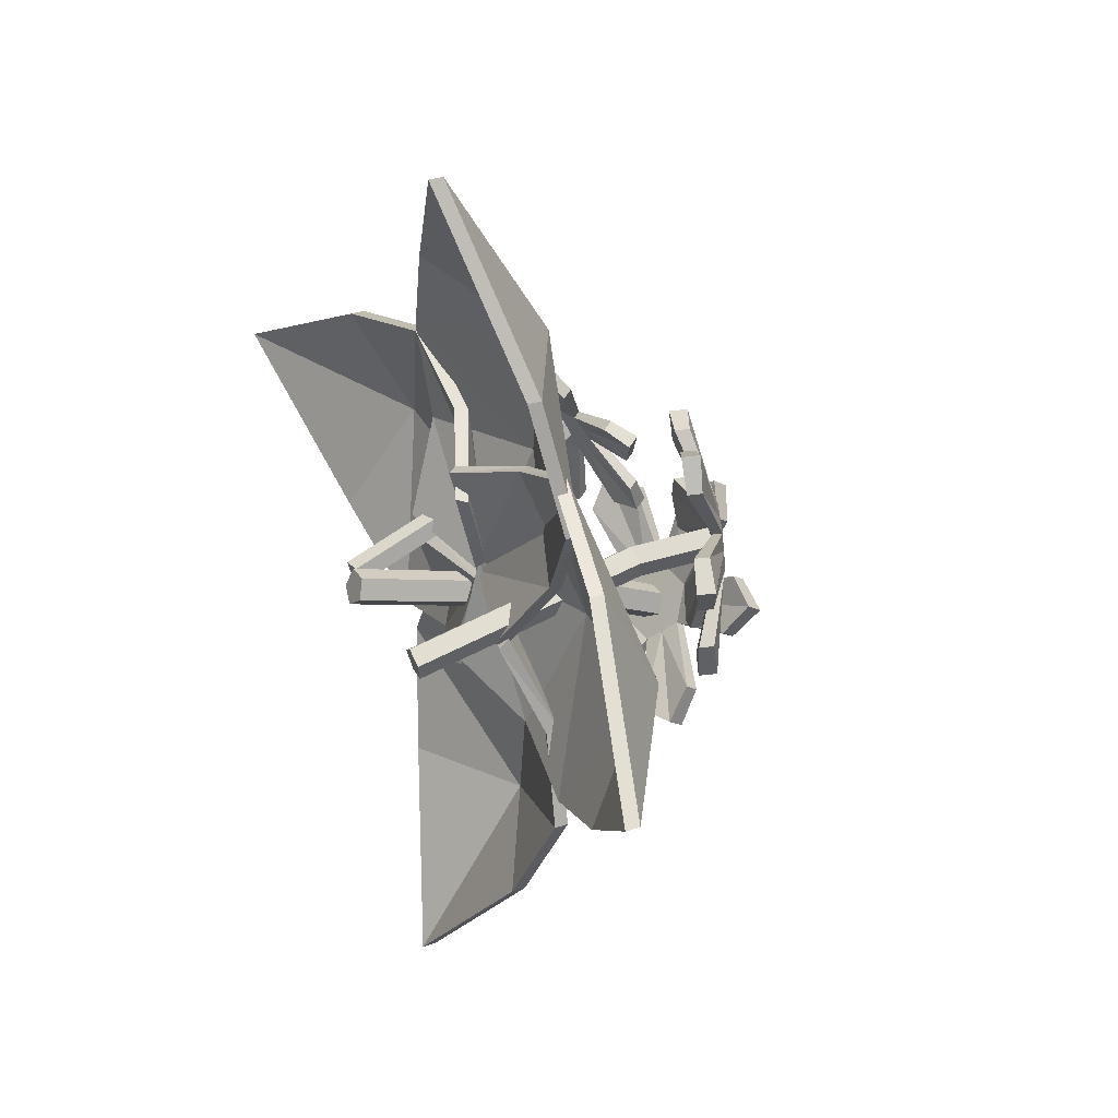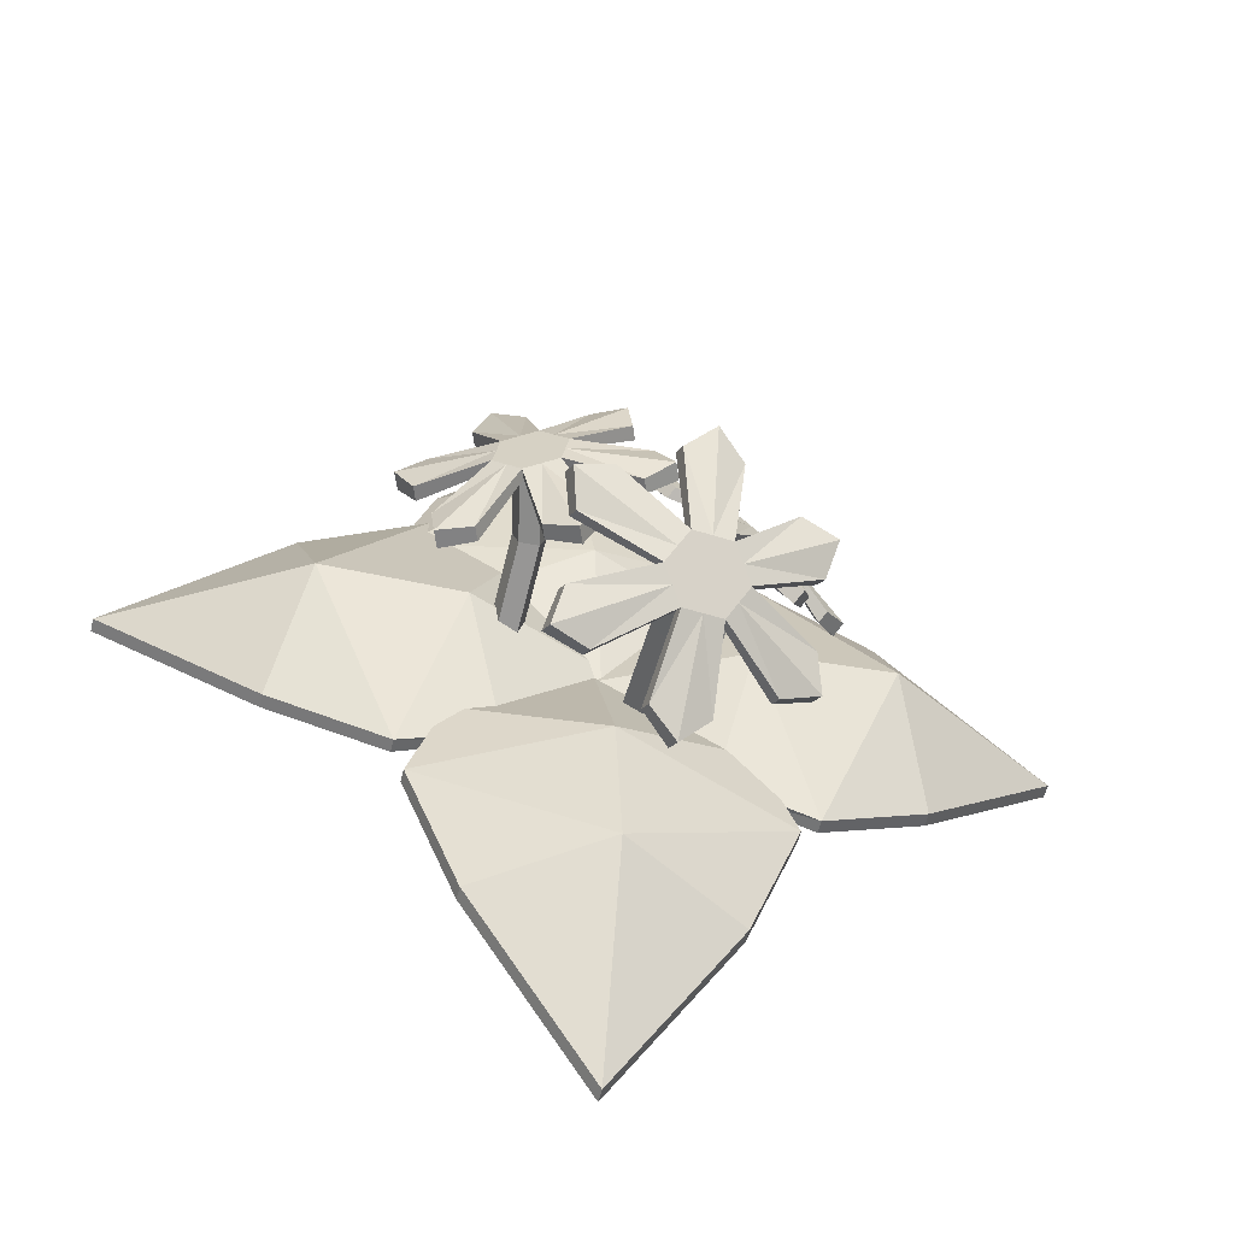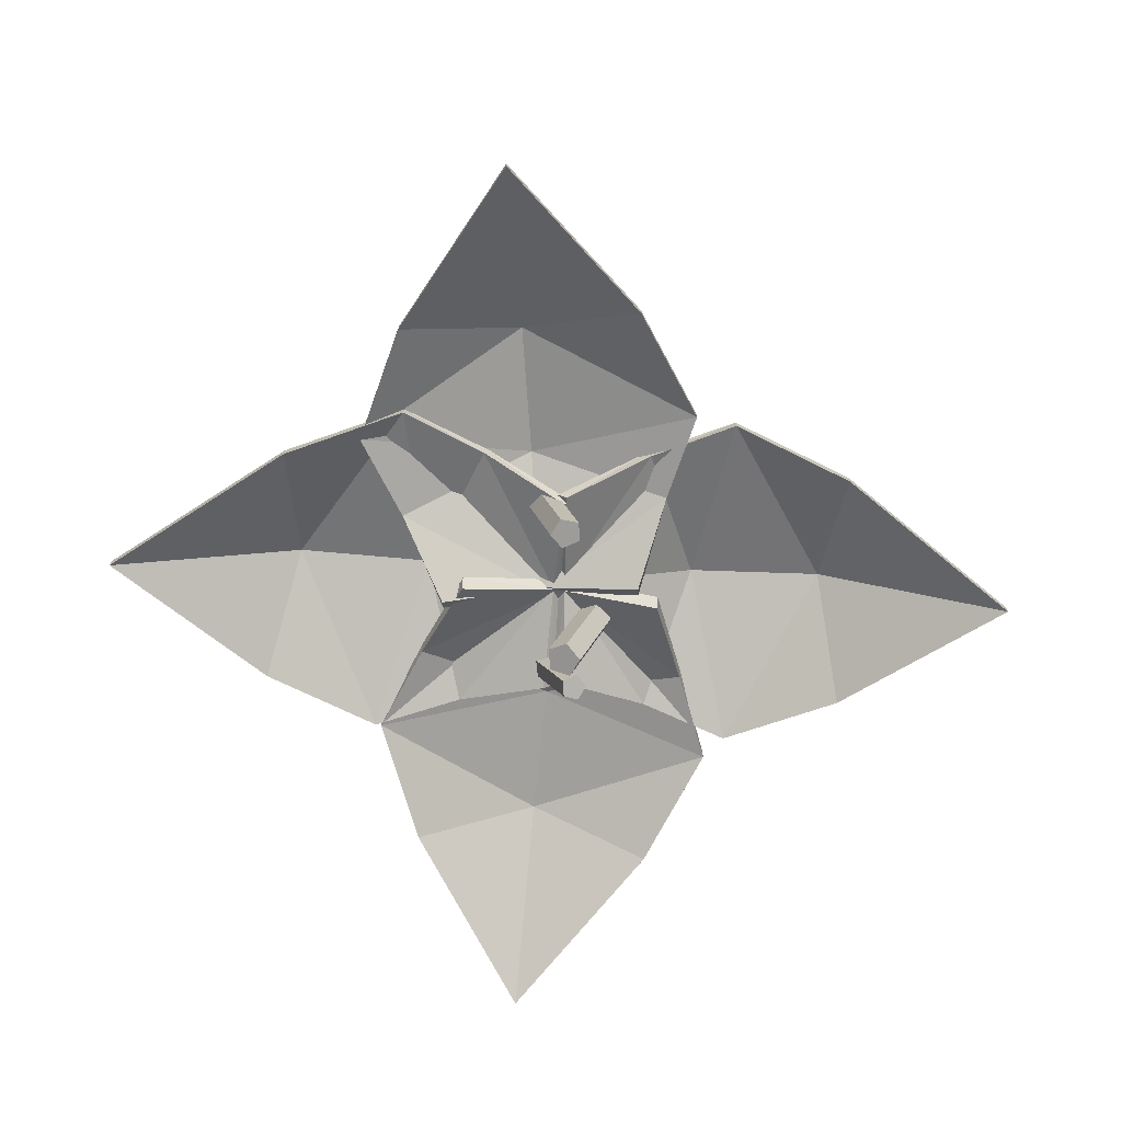
<metadata>
{"format":"obj","ext":"obj","renderer":"f3d","projection":"perspective","resolution":1024,"background":"white","views":[{"elev":32.6,"azim":65.1,"up":"+Z"},{"elev":-55.7,"azim":166.6,"up":"+Z"},{"elev":-71.5,"azim":91.9,"up":"+Y"}]}
</metadata>
<code>
o Flower_04_Cube.052
v 0.3216 -0.2429 0.5125
v 0.3216 -0.2166 0.5125
v -0.1363 -0.2429 0.5765
v -0.1363 -0.2166 0.5765
v 0.2074 -0.2582 -0.02555
v 0.205 -0.2398 -0.04276
v -0.1741 -0.2582 0.02777
v -0.1765 -0.2398 0.01056
v 0.1355 -0.3308 0.851
v 0.1355 -0.3045 0.851
v 0.0167 -0.2065 0.001111
v 0.01429 -0.1868 -0.0161
v -0.263 -0.2043 0.3704
v -0.263 -0.1789 0.3704
v 0.3869 -0.2043 0.2795
v 0.3869 -0.1789 0.2795
v 0.08717 -0.09691 0.5054
v 0.08717 -0.1232 0.5054
v -0.2198 -0.1696 0.1905
v 0.2972 -0.1932 0.127
v 0.05073 -0.08859 0.2447
v -0.2185 -0.1932 0.1991
v 0.296 -0.1696 0.1184
v 0.05193 -0.1113 0.2533
v -0.2326 -0.2399 -0.5581
v -0.2326 -0.2137 -0.5581
v 0.2291 -0.2399 -0.582
v 0.2291 -0.2137 -0.582
v -0.1658 -0.2553 -0.0122
v -0.1649 -0.2369 0.005155
v 0.2189 -0.2553 -0.03206
v 0.2198 -0.2369 -0.01471
v -0.01771 -0.3278 -0.8791
v -0.01771 -0.3016 -0.8791
v 0.02654 -0.2035 -0.02213
v 0.02744 -0.1838 -0.004777
v 0.3374 -0.2014 -0.3656
v 0.3374 -0.176 -0.3656
v -0.318 -0.2014 -0.3317
v -0.318 -0.176 -0.3317
v 0.000283 -0.09396 -0.5306
v 0.000283 -0.1202 -0.5306
v 0.2786 -0.1666 -0.1902
v -0.2419 -0.1902 -0.172
v 0.01386 -0.08564 -0.2677
v 0.2781 -0.1902 -0.1988
v -0.2415 -0.1666 -0.1633
v 0.01341 -0.1084 -0.2764
v -0.03372 -0.4142 0.01166
v -0.04454 0.2032 -0.1979
v -0.07384 -0.4157 0.009384
v -0.08466 0.2017 -0.2002
v -0.08373 -0.4284 -0.02747
v -0.09455 0.189 -0.2371
v -0.04973 -0.4347 -0.04797
v -0.06055 0.1827 -0.2576
v -0.01882 -0.426 -0.02378
v -0.02964 0.1914 -0.2334
v -0.02717 0.06196 -0.1253
v -0.06729 0.06048 -0.1275
v -0.07718 0.0478 -0.1644
v -0.04318 0.04143 -0.1849
v -0.01227 0.05019 -0.1607
v -0.02304 0.2403 -0.1738
v -0.02724 0.2572 -0.186
v -0.09783 0.2283 -0.1645
v -0.102 0.2453 -0.1767
v -0.1357 0.1836 -0.2134
v -0.1399 0.2005 -0.2256
v -0.09869 0.1508 -0.2715
v -0.1029 0.1677 -0.2837
v -0.0239 0.1627 -0.2807
v -0.02811 0.1796 -0.293
v 0.01392 0.2074 -0.2319
v 0.009715 0.2244 -0.2441
v 0.004307 0.2937 -0.02283
v -0.001761 0.3181 -0.04047
v -0.1096 0.301 -0.02714
v -0.1036 0.2766 -0.009496
v -0.2097 0.2232 -0.04684
v -0.2158 0.2476 -0.06448
v -0.2703 0.183 -0.135
v -0.2642 0.1586 -0.1173
v -0.2651 0.08553 -0.2182
v -0.2711 0.1099 -0.2358
v -0.2178 0.06259 -0.3196
v -0.2118 0.03819 -0.302
v -0.1064 0.01849 -0.3654
v -0.1125 0.04289 -0.3831
v -0.004648 0.06007 -0.3964
v 0.00142 0.03567 -0.3788
v 0.1076 0.08907 -0.3414
v 0.1015 0.1135 -0.3591
v 0.156 0.178 -0.2886
v 0.1621 0.1536 -0.271
v 0.1629 0.2267 -0.1701
v 0.1569 0.2511 -0.1878
v 0.1036 0.2984 -0.104
v 0.1096 0.274 -0.08632
v -0.1172 0.1672 -0.2424
v -0.1214 0.1841 -0.2547
v -0.2881 0.06747 -0.2948
v -0.2806 0.03749 -0.2731
v -0.1167 0.206 -0.189
v -0.1209 0.2229 -0.2012
v -0.2863 0.2261 -0.07608
v -0.2788 0.1961 -0.0544
v -0.06043 0.2343 -0.1691
v -0.06464 0.2512 -0.1814
v -0.05605 0.3419 0.004929
v -0.0486 0.3119 0.02661
v -0.004557 0.2239 -0.2028
v -0.008765 0.2408 -0.2151
v 0.1724 0.2991 -0.1328
v 0.1799 0.2692 -0.1111
v -0.004991 0.1851 -0.2563
v -0.009199 0.202 -0.2685
v 0.1706 0.1406 -0.3515
v 0.1781 0.1106 -0.3298
v -0.0613 0.1567 -0.2761
v -0.06551 0.1737 -0.2884
v -0.0596 0.02473 -0.4325
v -0.05214 -0.005259 -0.4108
v -0.498 -0.2429 0.2939
v -0.498 -0.2166 0.2939
v -0.562 -0.2429 -0.164
v -0.562 -0.2166 -0.164
v 0.04006 -0.2582 0.1797
v 0.05727 -0.2398 0.1773
v -0.01326 -0.2582 -0.2018
v 0.003952 -0.2398 -0.2042
v -0.8365 -0.3308 0.1078
v -0.8365 -0.3045 0.1078
v 0.0134 -0.2065 -0.01102
v 0.03061 -0.1868 -0.01343
v -0.3558 -0.2043 -0.2908
v -0.3558 -0.1789 -0.2908
v -0.265 -0.2043 0.3592
v -0.265 -0.1789 0.3592
v -0.4909 -0.09691 0.05945
v -0.4909 -0.1232 0.05945
v -0.1759 -0.1696 -0.2475
v -0.1125 -0.1932 0.2695
v -0.2301 -0.08859 0.02301
v -0.1846 -0.1932 -0.2463
v -0.1039 -0.1696 0.2683
v -0.2387 -0.1113 0.02422
v 0.5764 -0.2429 -0.1844
v 0.5764 -0.2166 -0.1844
v 0.5599 -0.2429 0.2777
v 0.5599 -0.2166 0.2777
v 0.02671 -0.2582 -0.1654
v 0.009341 -0.2398 -0.166
v 0.01297 -0.2582 0.2196
v -0.004399 -0.2398 0.2189
v 0.8774 -0.3308 0.05769
v 0.8774 -0.3045 0.05769
v 0.01984 -0.2065 0.02708
v 0.002471 -0.1868 0.02646
v 0.3349 -0.2043 0.3667
v 0.3349 -0.1789 0.3667
v 0.3583 -0.2043 -0.2892
v 0.3583 -0.1789 -0.2892
v 0.5287 -0.09691 0.04524
v 0.5287 -0.1232 0.04524
v 0.1653 -0.1696 0.2928
v 0.1925 -0.1932 -0.2273
v 0.2656 -0.08859 0.03585
v 0.1739 -0.1932 0.2931
v 0.1838 -0.1696 -0.2276
v 0.2743 -0.1113 0.03616
v -0.0968 -0.3888 -0.04095
v -0.1746 0.0696 0.1203
v -0.105 -0.3997 -0.01384
v -0.1828 0.05867 0.1475
v -0.1349 -0.4047 -0.01435
v -0.2127 0.05377 0.147
v -0.1453 -0.3968 -0.04176
v -0.2231 0.06166 0.1195
v -0.1217 -0.387 -0.05821
v -0.1995 0.07144 0.1031
v -0.1365 -0.03571 0.07566
v -0.1446 -0.04664 0.1028
v -0.1746 -0.05154 0.1023
v -0.1849 -0.04365 0.07485
v -0.1614 -0.03386 0.0584
v -0.149 0.09647 0.1184
v -0.1565 0.1092 0.1249
v -0.1556 0.06747 0.1678
v -0.1631 0.08014 0.1742
v -0.2026 0.0354 0.1763
v -0.2101 0.04807 0.1827
v -0.2432 0.03233 0.1355
v -0.2506 0.04501 0.1419
v -0.2366 0.06134 0.08616
v -0.2441 0.07401 0.09263
v -0.1896 0.09341 0.07765
v -0.197 0.1061 0.08411
v -0.02829 0.1142 0.13
v -0.03906 0.1325 0.1394
v -0.04849 0.09069 0.2105
v -0.03772 0.07241 0.2012
v -0.08824 0.01484 0.2557
v -0.09902 0.03313 0.265
v -0.1669 -0.01313 0.2773
v -0.1561 -0.03141 0.2679
v -0.2387 -0.06453 0.2375
v -0.2494 -0.04625 0.2468
v -0.3079 -0.05067 0.188
v -0.2971 -0.06895 0.1787
v -0.3291 -0.0445 0.09374
v -0.3399 -0.02622 0.1031
v -0.3305 0.01562 0.03195
v -0.3197 -0.00267 0.02263
v -0.2692 0.0549 -0.03188
v -0.2799 0.07318 -0.02255
v -0.2121 0.1194 -0.03483
v -0.2013 0.1011 -0.04415
v -0.1187 0.1343 -0.01372
v -0.1295 0.1526 -0.004398
v -0.07108 0.157 0.05444
v -0.06031 0.1387 0.04512
v -0.2229 0.03386 0.1559
v -0.2304 0.04654 0.1623
v -0.3003 -0.06963 0.2405
v -0.2871 -0.0921 0.2291
v -0.1791 0.05143 0.172
v -0.1866 0.06411 0.1785
v -0.1212 0.002211 0.3065
v -0.108 -0.02026 0.2951
v -0.1523 0.08197 0.1431
v -0.1598 0.09465 0.1496
v -0.01165 0.1271 0.1883
v 0.001593 0.1046 0.1768
v -0.1693 0.09494 0.09805
v -0.1768 0.1076 0.1045
v -0.08112 0.1801 0.004063
v -0.06788 0.1576 -0.007399
v -0.2131 0.07737 0.0819
v -0.2206 0.09005 0.08837
v -0.2602 0.1083 -0.06195
v -0.2469 0.08581 -0.07341
v -0.2399 0.04683 0.1108
v -0.2474 0.05951 0.1173
v -0.3698 -0.01659 0.05628
v -0.3565 -0.03906 0.04482
v 0.1671 -0.4102 -0.02116
v 0.1879 0.162 0.09058
v 0.179 -0.4041 -0.05458
v 0.1998 0.1681 0.05716
v 0.2149 -0.4055 -0.05408
v 0.2357 0.1667 0.05766
v 0.2253 -0.4125 -0.02036
v 0.2461 0.1597 0.09139
v 0.1958 -0.4154 -7e-06
v 0.2166 0.1568 0.1117
v 0.1592 0.02336 0.0708
v 0.1711 0.02946 0.03738
v 0.207 0.02805 0.03788
v 0.2174 0.02109 0.07161
v 0.1879 0.01819 0.09195
v 0.1536 0.1848 0.1059
v 0.1604 0.2026 0.1074
v 0.1668 0.1856 0.03893
v 0.1737 0.2033 0.04047
v 0.2274 0.1641 0.01586
v 0.2342 0.1819 0.0174
v 0.2747 0.142 0.05974
v 0.2816 0.1597 0.06129
v 0.2615 0.1413 0.1267
v 0.2683 0.159 0.1282
v 0.2009 0.1627 0.1498
v 0.2078 0.1804 0.1513
v 0.009142 0.1942 0.09287
v 0.01903 0.2197 0.0951
v 0.03808 0.2208 -0.001466
v 0.0282 0.1952 -0.003695
v 0.09772 0.1757 -0.08855
v 0.1076 0.2012 -0.08632
v 0.1949 0.1703 -0.1196
v 0.1851 0.1448 -0.1218
v 0.2867 0.1037 -0.1022
v 0.2966 0.1292 -0.09998
v 0.3649 0.09728 -0.03669
v 0.355 0.07174 -0.03891
v 0.3872 0.05017 0.06556
v 0.3971 0.07571 0.06779
v 0.378 0.07466 0.1644
v 0.3681 0.04912 0.1621
v 0.2986 0.06863 0.247
v 0.3085 0.09417 0.2492
v 0.2212 0.1251 0.2825
v 0.2113 0.09954 0.2803
v 0.1096 0.1406 0.2606
v 0.1195 0.1662 0.2629
v 0.0512 0.1981 0.1996
v 0.04131 0.1726 0.1973
v 0.251 0.1531 0.0378
v 0.2579 0.1708 0.03934
v 0.36 0.1083 -0.1024
v 0.3479 0.07691 -0.1051
v 0.1971 0.1749 0.02739
v 0.2039 0.1926 0.02894
v 0.1394 0.1974 -0.1449
v 0.1273 0.166 -0.1477
v 0.1602 0.1852 0.07241
v 0.167 0.2029 0.07395
v -0.01141 0.2398 0.03914
v -0.02356 0.2084 0.0364
v 0.1773 0.1738 0.1278
v 0.1841 0.1915 0.1294
v 0.05837 0.193 0.2658
v 0.04622 0.1616 0.263
v 0.2312 0.152 0.1382
v 0.2381 0.1697 0.1398
v 0.279 0.1038 0.3083
v 0.2668 0.07244 0.3056
v 0.2681 0.1416 0.09322
v 0.2749 0.1593 0.09477
v 0.4298 0.0615 0.1243
v 0.4176 0.03011 0.1215
f 81 107 80
f 82 105 69
f 80 104 66
f 85 103 84
f 113 121 105
f 86 101 71
f 84 100 68
f 116 112 104
f 110 79 111
f 77 64 65
f 109 77 65
f 66 78 67
f 108 79 66
f 106 83 107
f 81 66 67
f 105 81 67
f 68 82 69
f 104 83 68
f 103 86 87
f 85 68 69
f 101 85 69
f 70 86 71
f 100 87 70
f 122 91 123
f 89 70 71
f 121 89 71
f 72 90 73
f 120 91 72
f 118 95 119
f 93 72 73
f 117 93 73
f 74 94 75
f 116 95 74
f 114 99 115
f 97 74 75
f 113 97 75
f 64 98 65
f 112 99 64
f 76 108 64
f 78 109 67
f 76 110 111
f 96 112 74
f 98 113 65
f 96 114 115
f 92 116 72
f 94 117 75
f 92 118 119
f 88 120 70
f 90 121 73
f 88 122 123
f 204 230 203
f 205 228 192
f 203 227 189
f 208 226 207
f 244 224 228
f 209 224 194
f 207 223 191
f 239 235 227
f 233 202 234
f 200 187 188
f 232 200 188
f 189 201 190
f 231 202 189
f 229 206 230
f 204 189 190
f 228 204 190
f 191 205 192
f 227 206 191
f 225 210 226
f 208 191 192
f 224 208 192
f 193 209 194
f 223 210 193
f 245 214 246
f 212 193 194
f 244 212 194
f 195 213 196
f 243 214 195
f 241 218 242
f 216 195 196
f 240 216 196
f 197 217 198
f 239 218 197
f 238 221 222
f 220 197 198
f 236 220 198
f 187 221 188
f 235 222 187
f 199 231 187
f 201 232 190
f 200 234 199
f 219 235 197
f 221 236 188
f 220 238 219
f 215 239 195
f 217 240 198
f 215 241 242
f 211 243 193
f 213 244 196
f 211 245 246
f 279 305 278
f 280 303 267
f 278 302 264
f 283 301 282
f 319 299 303
f 284 299 269
f 282 298 266
f 314 310 302
f 308 277 309
f 275 262 263
f 307 275 263
f 264 276 265
f 306 277 264
f 304 281 305
f 279 264 265
f 303 279 265
f 266 280 267
f 302 281 266
f 300 285 301
f 283 266 267
f 299 283 267
f 268 284 269
f 298 285 268
f 320 289 321
f 287 268 269
f 319 287 269
f 270 288 271
f 318 289 270
f 317 292 293
f 291 270 271
f 315 291 271
f 272 292 273
f 314 293 272
f 313 296 297
f 295 272 273
f 311 295 273
f 262 296 263
f 310 297 262
f 274 306 262
f 276 307 265
f 274 308 309
f 294 310 272
f 296 311 263
f 294 312 313
f 290 314 270
f 292 315 273
f 291 317 290
f 286 318 268
f 288 319 271
f 287 321 286
f 81 106 107
f 82 106 105
f 80 107 104
f 85 102 103
f 105 67 109
f 109 65 113
f 113 75 117
f 117 73 121
f 121 71 101
f 101 69 105
f 105 109 113
f 113 117 121
f 121 101 105
f 86 102 101
f 84 103 100
f 112 64 108
f 108 66 104
f 104 68 100
f 100 70 120
f 120 72 116
f 116 74 112
f 112 108 104
f 104 100 120
f 120 116 104
f 110 78 79
f 77 76 64
f 109 110 77
f 66 79 78
f 108 111 79
f 106 82 83
f 81 80 66
f 105 106 81
f 68 83 82
f 104 107 83
f 103 102 86
f 85 84 68
f 101 102 85
f 70 87 86
f 100 103 87
f 122 90 91
f 89 88 70
f 121 122 89
f 72 91 90
f 120 123 91
f 118 94 95
f 93 92 72
f 117 118 93
f 74 95 94
f 116 119 95
f 114 98 99
f 97 96 74
f 113 114 97
f 64 99 98
f 112 115 99
f 76 111 108
f 78 110 109
f 76 77 110
f 96 115 112
f 98 114 113
f 96 97 114
f 92 119 116
f 94 118 117
f 92 93 118
f 88 123 120
f 90 122 121
f 88 89 122
f 204 229 230
f 205 229 228
f 203 230 227
f 208 225 226
f 228 190 232
f 232 188 236
f 236 198 240
f 240 196 244
f 244 194 224
f 224 192 228
f 228 232 236
f 236 240 228
f 240 244 228
f 209 225 224
f 207 226 223
f 235 187 231
f 231 189 227
f 227 191 223
f 223 193 243
f 243 195 239
f 239 197 235
f 235 231 227
f 227 223 243
f 243 239 227
f 233 201 202
f 200 199 187
f 232 233 200
f 189 202 201
f 231 234 202
f 229 205 206
f 204 203 189
f 228 229 204
f 191 206 205
f 227 230 206
f 225 209 210
f 208 207 191
f 224 225 208
f 193 210 209
f 223 226 210
f 245 213 214
f 212 211 193
f 244 245 212
f 195 214 213
f 243 246 214
f 241 217 218
f 216 215 195
f 240 241 216
f 197 218 217
f 239 242 218
f 238 237 221
f 220 219 197
f 236 237 220
f 187 222 221
f 235 238 222
f 199 234 231
f 201 233 232
f 200 233 234
f 219 238 235
f 221 237 236
f 220 237 238
f 215 242 239
f 217 241 240
f 215 216 241
f 211 246 243
f 213 245 244
f 211 212 245
f 279 304 305
f 280 304 303
f 278 305 302
f 283 300 301
f 303 265 307
f 307 263 311
f 311 273 315
f 315 271 319
f 319 269 299
f 299 267 303
f 303 307 311
f 311 315 303
f 315 319 303
f 284 300 299
f 282 301 298
f 310 262 306
f 306 264 302
f 302 266 298
f 298 268 318
f 318 270 314
f 314 272 310
f 310 306 302
f 302 298 318
f 318 314 302
f 308 276 277
f 275 274 262
f 307 308 275
f 264 277 276
f 306 309 277
f 304 280 281
f 279 278 264
f 303 304 279
f 266 281 280
f 302 305 281
f 300 284 285
f 283 282 266
f 299 300 283
f 268 285 284
f 298 301 285
f 320 288 289
f 287 286 268
f 319 320 287
f 270 289 288
f 318 321 289
f 317 316 292
f 291 290 270
f 315 316 291
f 272 293 292
f 314 317 293
f 313 312 296
f 295 294 272
f 311 312 295
f 262 297 296
f 310 313 297
f 274 309 306
f 276 308 307
f 274 275 308
f 294 313 310
f 296 312 311
f 294 295 312
f 290 317 314
f 292 316 315
f 291 316 317
f 286 321 318
f 288 320 319
f 287 320 321
f 10 3 9
f 19 7 22
f 11 6 5
f 15 2 1
f 11 20 24
f 17 2 16
f 4 17 14
f 22 11 24
f 8 11 7
f 1 10 9
f 3 18 9
f 14 21 19
f 21 16 23
f 18 1 9
f 20 16 15
f 4 13 3
f 5 23 20
f 12 23 6
f 19 12 8
f 13 24 18
f 24 15 18
f 14 22 13
f 34 27 33
f 43 31 46
f 35 30 29
f 39 26 25
f 35 44 48
f 41 26 40
f 28 41 38
f 46 35 48
f 32 35 31
f 25 34 33
f 27 42 33
f 38 45 43
f 45 40 47
f 42 25 33
f 44 40 39
f 28 37 27
f 29 47 44
f 36 47 30
f 43 36 32
f 37 48 42
f 48 39 42
f 38 46 37
f 50 60 59
f 52 61 60
f 54 62 61
f 50 58 56
f 62 58 63
f 63 50 59
f 51 53 55
f 63 49 57
f 62 57 55
f 53 62 55
f 51 61 53
f 49 60 51
f 133 126 132
f 142 130 145
f 134 129 128
f 138 125 124
f 134 143 147
f 140 125 139
f 127 140 137
f 145 134 147
f 131 134 130
f 124 133 132
f 126 141 132
f 137 144 142
f 144 139 146
f 141 124 132
f 143 139 138
f 127 136 126
f 128 146 143
f 135 146 129
f 142 135 131
f 136 147 141
f 147 138 141
f 137 145 136
f 157 150 156
f 166 154 169
f 158 153 152
f 162 149 148
f 158 167 171
f 164 149 163
f 151 164 161
f 169 158 171
f 155 158 154
f 148 157 156
f 150 165 156
f 161 168 166
f 168 163 170
f 165 148 156
f 167 163 162
f 151 160 150
f 152 170 167
f 159 170 153
f 166 159 155
f 160 171 165
f 171 162 165
f 161 169 160
f 173 183 182
f 175 184 183
f 177 185 184
f 181 179 177
f 185 181 186
f 186 173 182
f 176 178 180
f 186 172 180
f 185 180 178
f 176 185 178
f 174 184 176
f 172 183 174
f 248 258 257
f 250 259 258
f 252 260 259
f 248 256 254
f 260 256 261
f 261 248 257
f 251 253 255
f 261 247 255
f 260 255 253
f 259 253 251
f 249 259 251
f 247 258 249
f 10 4 3
f 19 8 7
f 11 12 6
f 15 16 2
f 11 5 20
f 17 10 2
f 4 10 17
f 22 7 11
f 8 12 11
f 1 2 10
f 3 13 18
f 14 17 21
f 21 17 16
f 18 15 1
f 20 23 16
f 4 14 13
f 5 6 23
f 12 21 23
f 19 21 12
f 13 22 24
f 24 20 15
f 14 19 22
f 34 28 27
f 43 32 31
f 35 36 30
f 39 40 26
f 35 29 44
f 41 34 26
f 28 34 41
f 46 31 35
f 32 36 35
f 25 26 34
f 27 37 42
f 38 41 45
f 45 41 40
f 42 39 25
f 44 47 40
f 28 38 37
f 29 30 47
f 36 45 47
f 43 45 36
f 37 46 48
f 48 44 39
f 38 43 46
f 50 52 60
f 52 54 61
f 54 56 62
f 54 52 56
f 52 50 56
f 62 56 58
f 63 58 50
f 57 49 55
f 49 51 55
f 63 59 49
f 62 63 57
f 53 61 62
f 51 60 61
f 49 59 60
f 133 127 126
f 142 131 130
f 134 135 129
f 138 139 125
f 134 128 143
f 140 133 125
f 127 133 140
f 145 130 134
f 131 135 134
f 124 125 133
f 126 136 141
f 137 140 144
f 144 140 139
f 141 138 124
f 143 146 139
f 127 137 136
f 128 129 146
f 135 144 146
f 142 144 135
f 136 145 147
f 147 143 138
f 137 142 145
f 157 151 150
f 166 155 154
f 158 159 153
f 162 163 149
f 158 152 167
f 164 157 149
f 151 157 164
f 169 154 158
f 155 159 158
f 148 149 157
f 150 160 165
f 161 164 168
f 168 164 163
f 165 162 148
f 167 170 163
f 151 161 160
f 152 153 170
f 159 168 170
f 166 168 159
f 160 169 171
f 171 167 162
f 161 166 169
f 173 175 183
f 175 177 184
f 177 179 185
f 177 175 173
f 173 181 177
f 185 179 181
f 186 181 173
f 180 172 174
f 174 176 180
f 186 182 172
f 185 186 180
f 176 184 185
f 174 183 184
f 172 182 183
f 248 250 258
f 250 252 259
f 252 254 260
f 252 250 254
f 250 248 254
f 260 254 256
f 261 256 248
f 255 247 249
f 249 251 255
f 261 257 247
f 260 261 255
f 259 260 253
f 249 258 259
f 247 257 258

</code>
